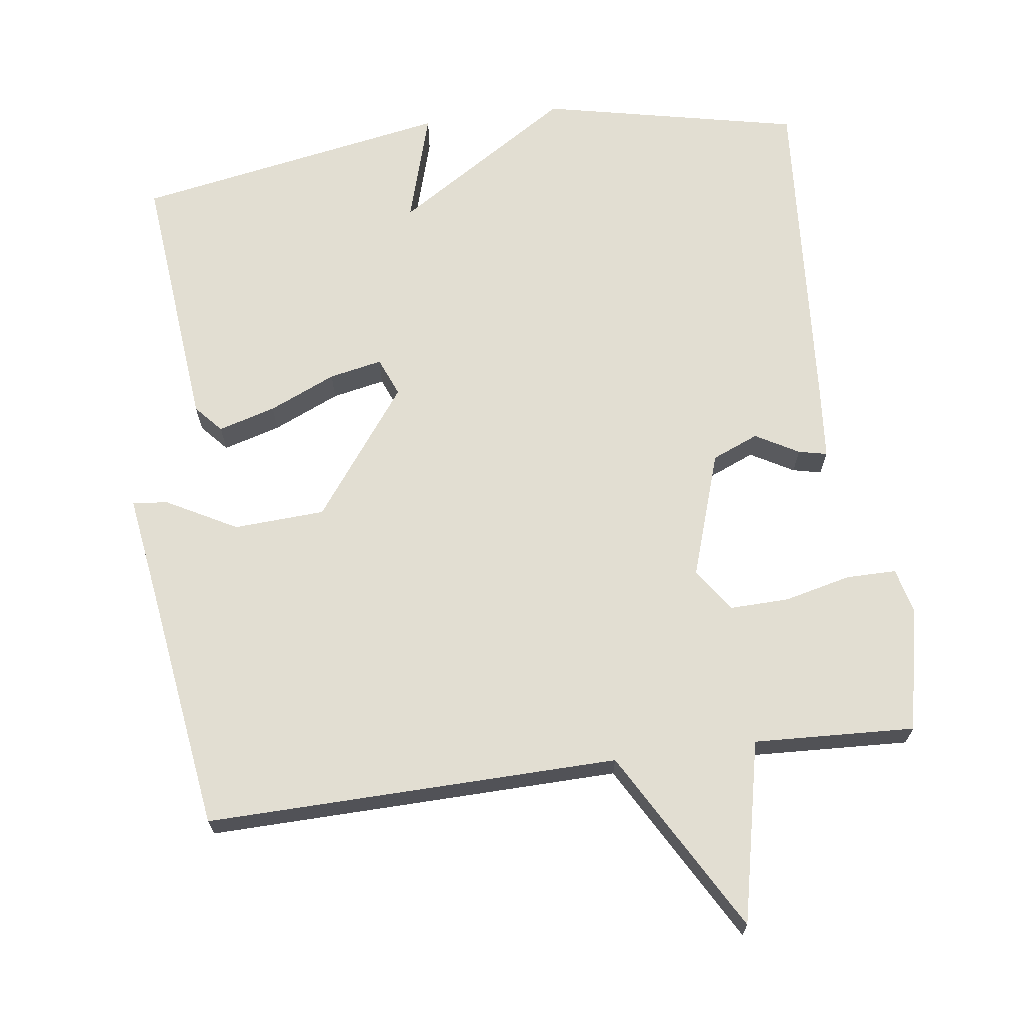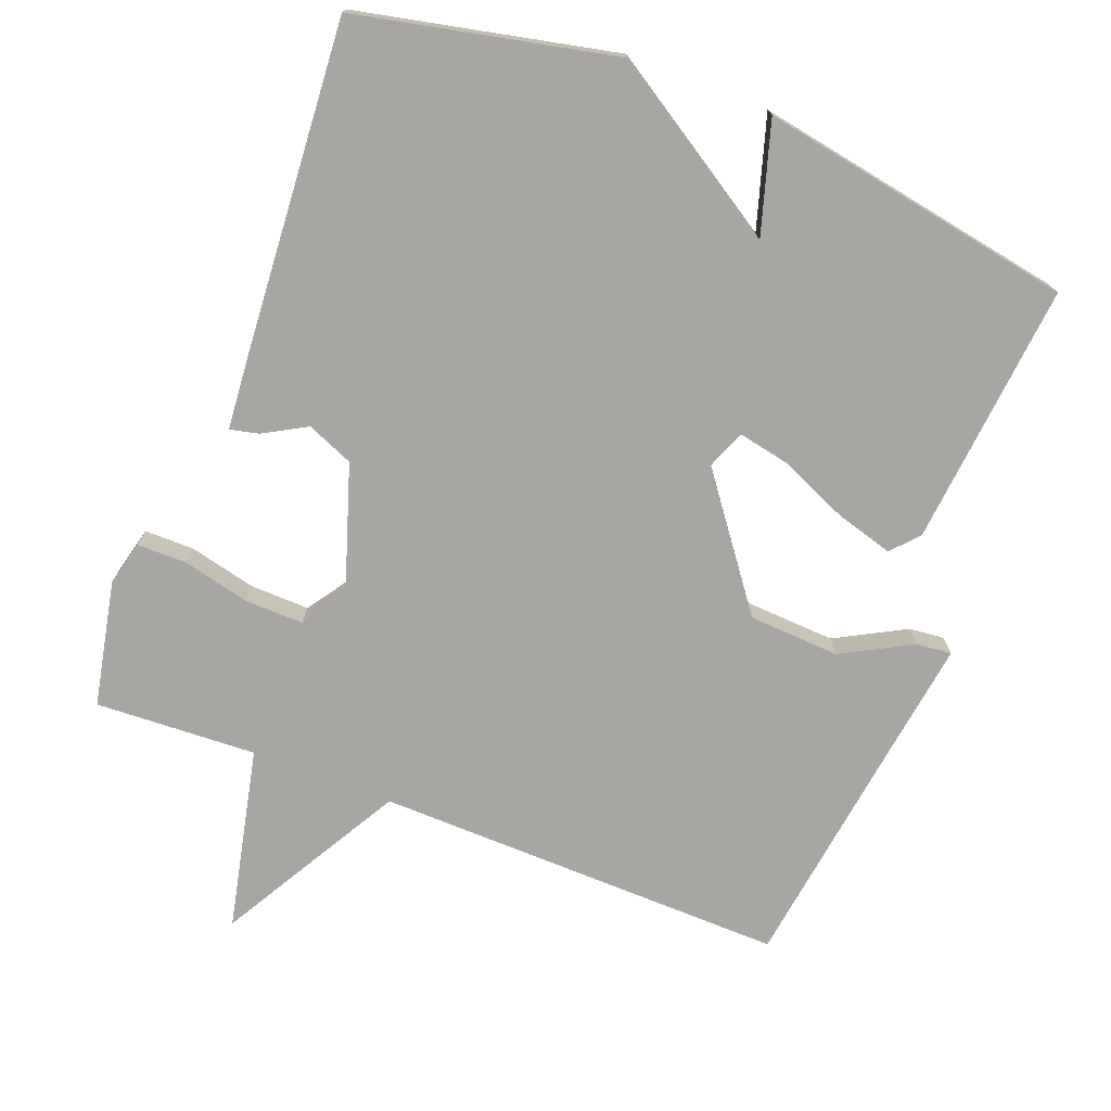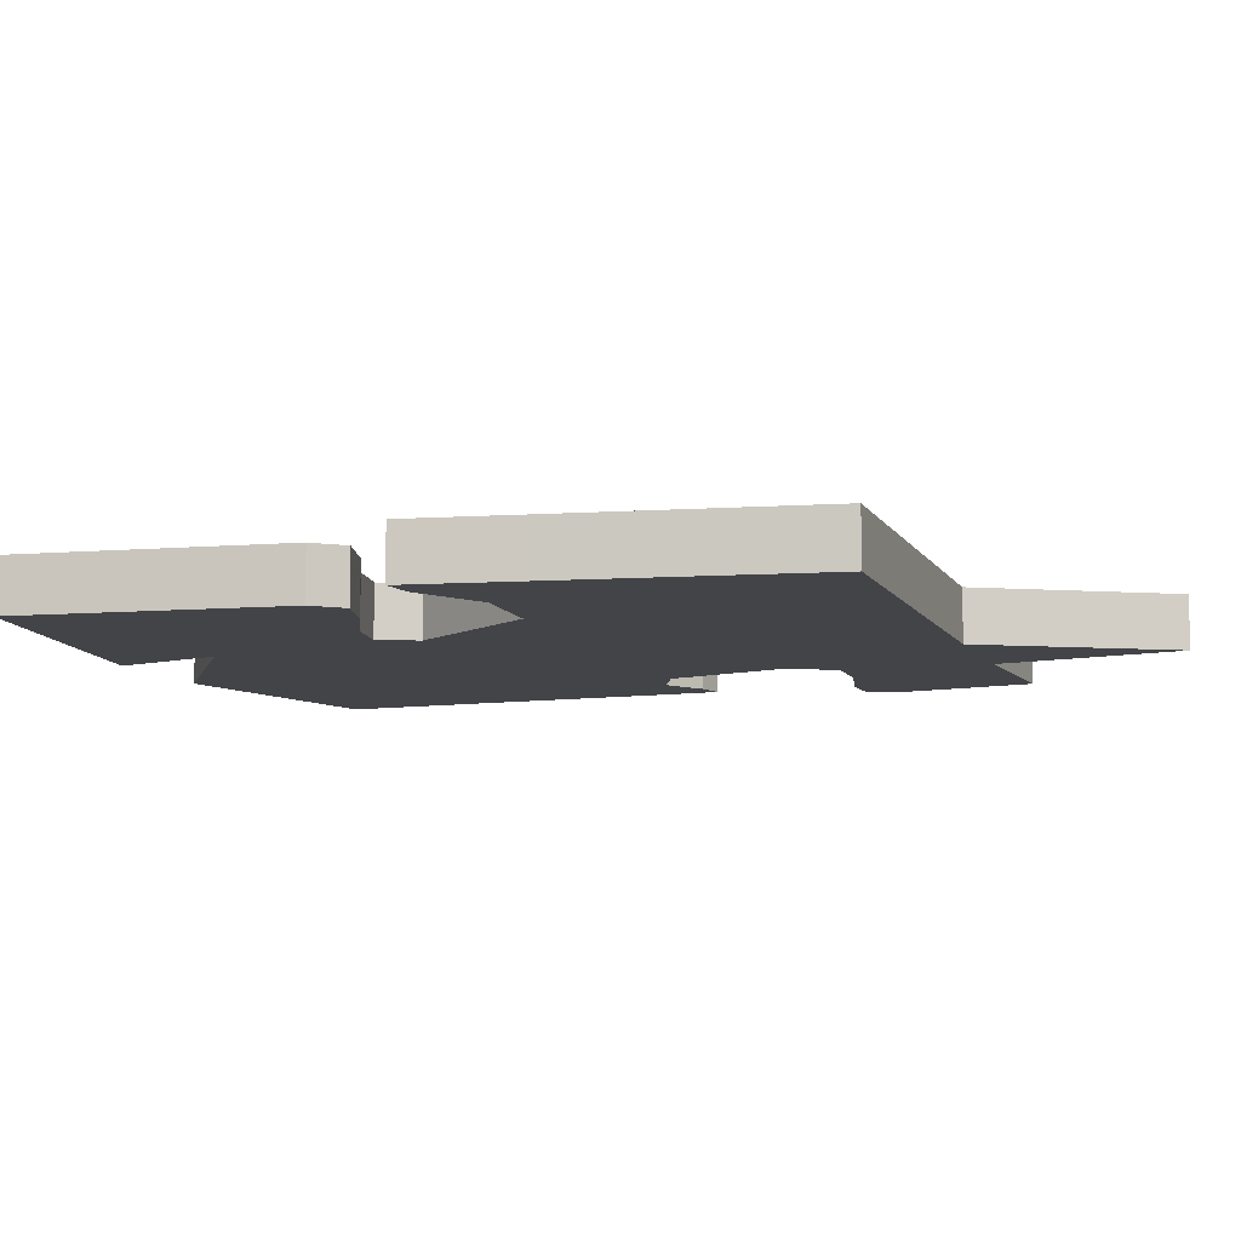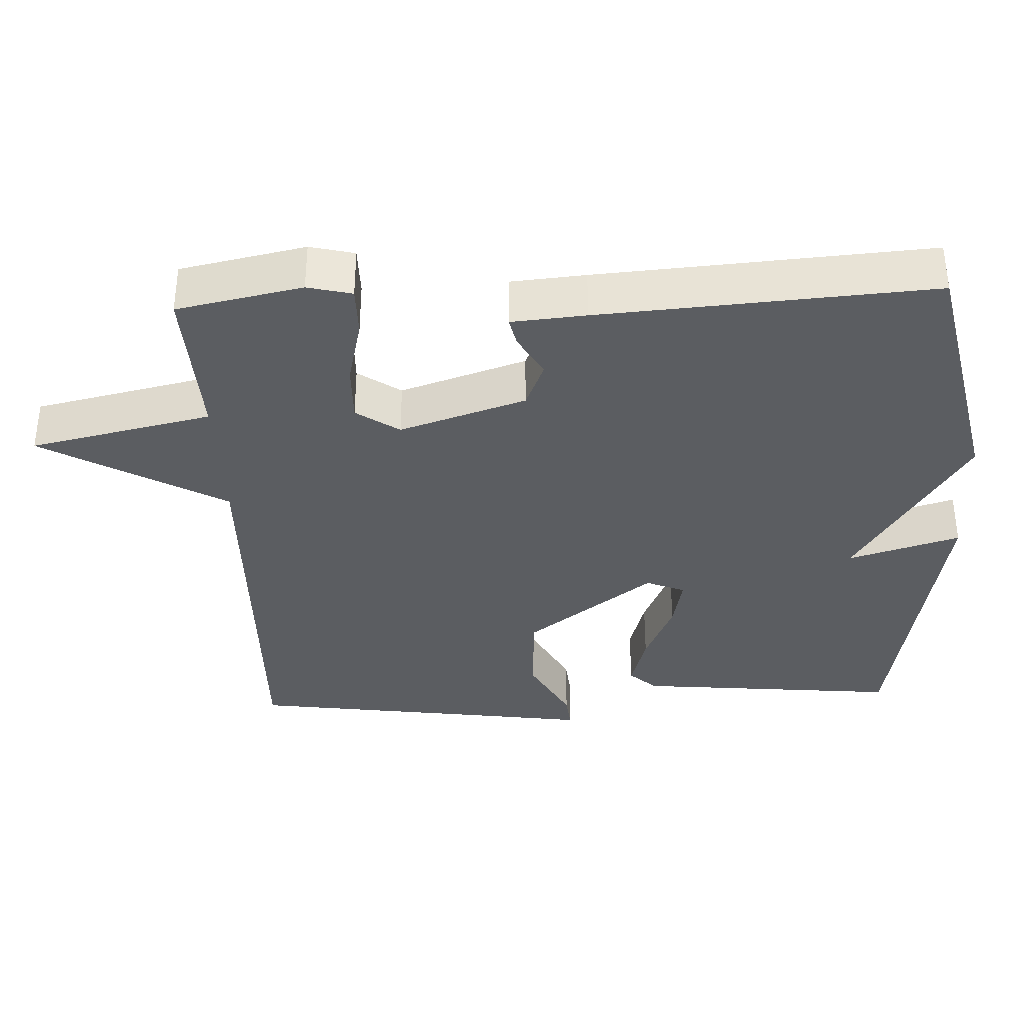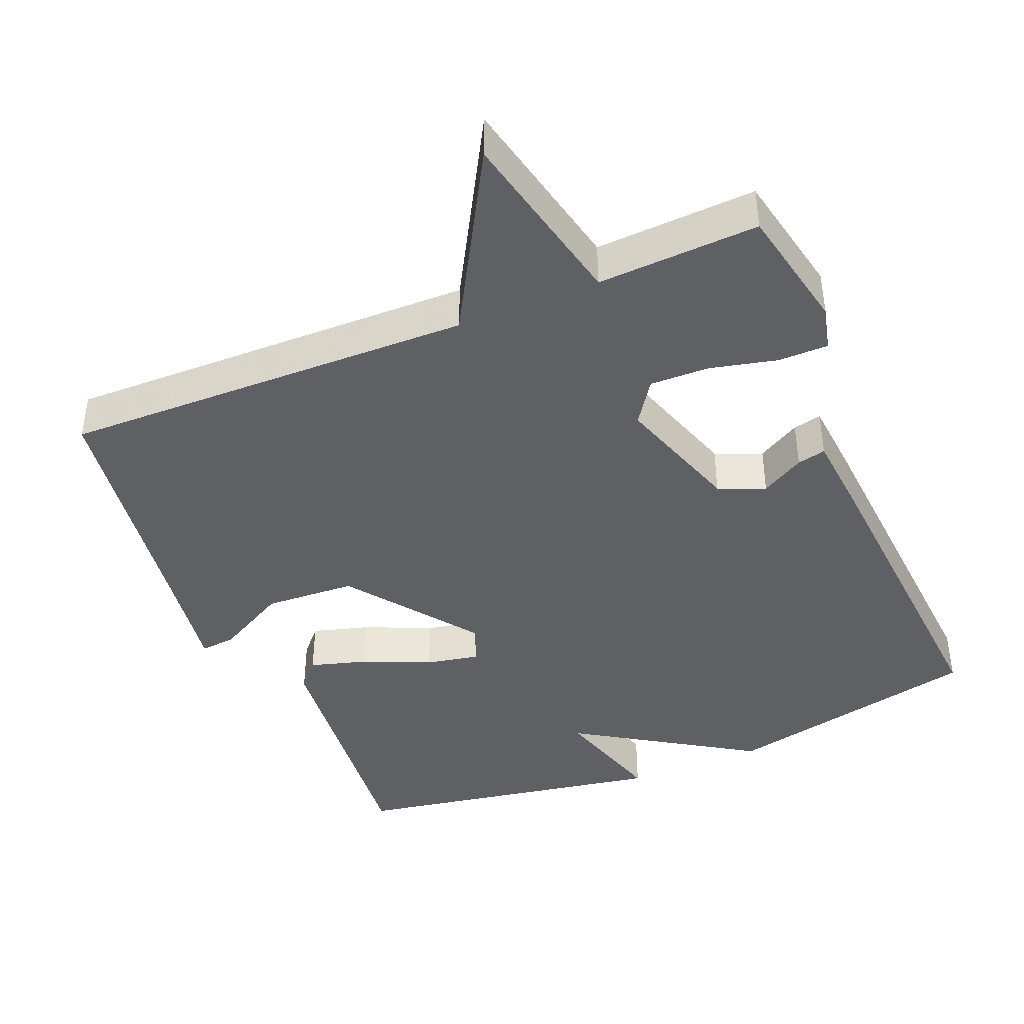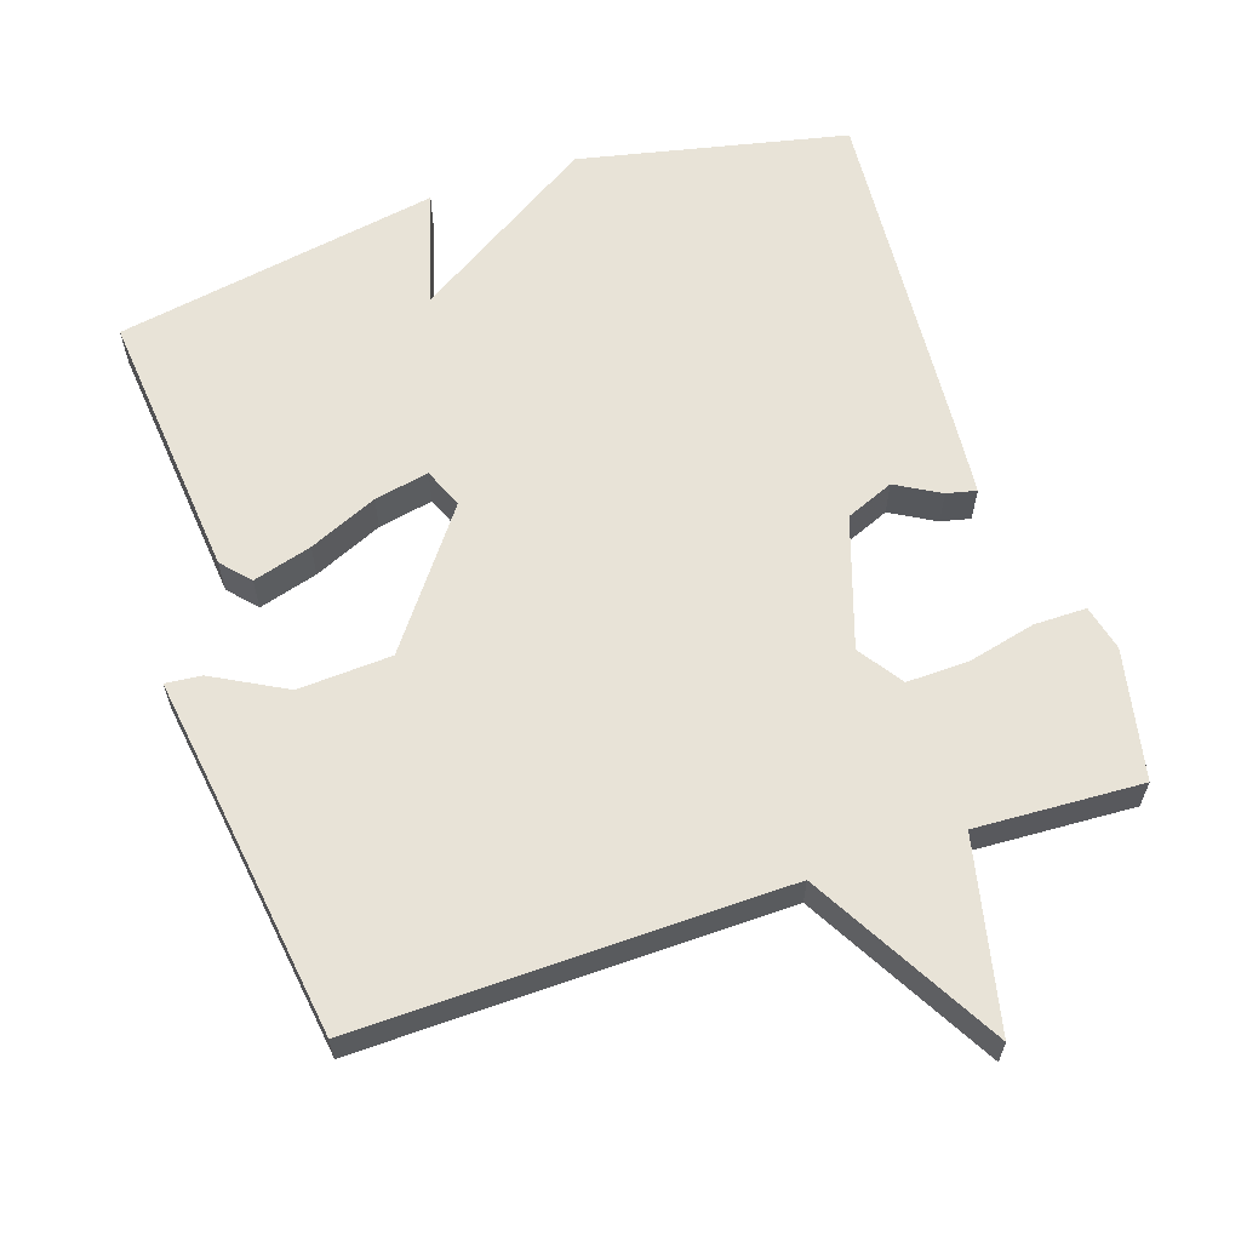
<metadata>
{"format":"obj","ext":"obj","renderer":"f3d","projection":"perspective","resolution":1024,"background":"white","views":[{"elev":68.0,"azim":172.3,"up":"+Y"},{"elev":-74.2,"azim":-21.1,"up":"+Y"},{"elev":-8.2,"azim":108.4,"up":"+Y"},{"elev":-35.7,"azim":-87.6,"up":"+Y"},{"elev":-42.3,"azim":-157.5,"up":"+Y"},{"elev":62.2,"azim":161.6,"up":"+Y"}]}
</metadata>
<code>
v -0.5 0.07 -0.5
v -0.536 0.07 -0.325
v -0.521 0.07 -0.263
v -0.451 0.07 -0.263
v -0.358 0.07 -0.285
v -0.275 0.07 -0.287
v -0.234 0.07 -0.227
v -0.292 0.07 -0.051
v -0.357 0.07 -0.024
v -0.417 0.07 -0.058
v -0.457 0.07 -0.067
v -0.466 0.07 0.037
v -0.5 0.07 0.5
v -0.139 0.07 0.578
v 0.108 0.07 0.422
v 0.061 0.07 0.578
v 0.5 0.07 0.5
v 0.465 0.07 0.132
v 0.431 0.07 0.094
v 0.351 0.07 0.117
v 0.258 0.07 0.158
v 0.184 0.07 0.173
v 0.162 0.07 0.119
v 0.295 0.07 -0.059
v 0.422 0.07 -0.066
v 0.52 0.07 -0.013
v 0.569 0.07 -0.008
v 0.547 0.07 -0.161
v 0.5 0.07 -0.5
v -0.075 0.07 -0.489
v -0.219 0.07 -0.743
v -0.275 0.07 -0.489
v -0.5 0 -0.5
v -0.536 0 -0.325
v -0.521 0 -0.263
v -0.451 0 -0.263
v -0.358 0 -0.285
v -0.275 0 -0.287
v -0.234 0 -0.227
v -0.292 0 -0.051
v -0.357 0 -0.024
v -0.417 0 -0.058
v -0.457 0 -0.067
v -0.466 0 0.037
v -0.5 0 0.5
v -0.139 0 0.578
v 0.108 0 0.422
v 0.061 0 0.578
v 0.5 0 0.5
v 0.465 0 0.132
v 0.431 0 0.094
v 0.351 0 0.117
v 0.258 0 0.158
v 0.184 0 0.173
v 0.162 0 0.119
v 0.295 0 -0.059
v 0.422 0 -0.066
v 0.52 0 -0.013
v 0.569 0 -0.008
v 0.547 0 -0.161
v 0.5 0 -0.5
v -0.075 0 -0.489
v -0.219 0 -0.743
v -0.275 0 -0.489
f 30 31 32
f 28 29 30
f 28 30 32
f 27 28 32
f 26 27 32
f 25 26 32
f 24 25 32 1
f 19 20 21
f 18 19 21
f 17 18 21
f 16 17 21
f 15 16 21
f 15 21 22
f 13 14 15
f 12 13 15
f 11 12 15
f 10 11 15
f 9 10 15
f 15 22 23
f 9 15 23
f 8 9 23
f 3 4 5
f 2 3 5
f 1 2 5
f 1 5 6
f 24 1 6
f 7 8 23 24
f 6 7 24
f 64 63 62
f 62 61 60
f 64 62 60
f 64 60 59
f 64 59 58
f 64 58 57
f 33 64 57 56
f 53 52 51
f 53 51 50
f 53 50 49
f 53 49 48
f 53 48 47
f 54 53 47
f 47 46 45
f 47 45 44
f 47 44 43
f 47 43 42
f 47 42 41
f 55 54 47
f 55 47 41
f 55 41 40
f 37 36 35
f 37 35 34
f 37 34 33
f 38 37 33
f 38 33 56
f 56 55 40 39
f 56 39 38
f 1 33 34 2
f 2 34 35 3
f 3 35 36 4
f 4 36 37 5
f 5 37 38 6
f 6 38 39 7
f 7 39 40 8
f 8 40 41 9
f 9 41 42 10
f 10 42 43 11
f 11 43 44 12
f 12 44 45 13
f 13 45 46 14
f 14 46 47 15
f 15 47 48 16
f 16 48 49 17
f 17 49 50 18
f 18 50 51 19
f 19 51 52 20
f 20 52 53 21
f 21 53 54 22
f 22 54 55 23
f 23 55 56 24
f 24 56 57 25
f 25 57 58 26
f 26 58 59 27
f 27 59 60 28
f 28 60 61 29
f 29 61 62 30
f 30 62 63 31
f 31 63 64 32
f 32 64 33 1

</code>
